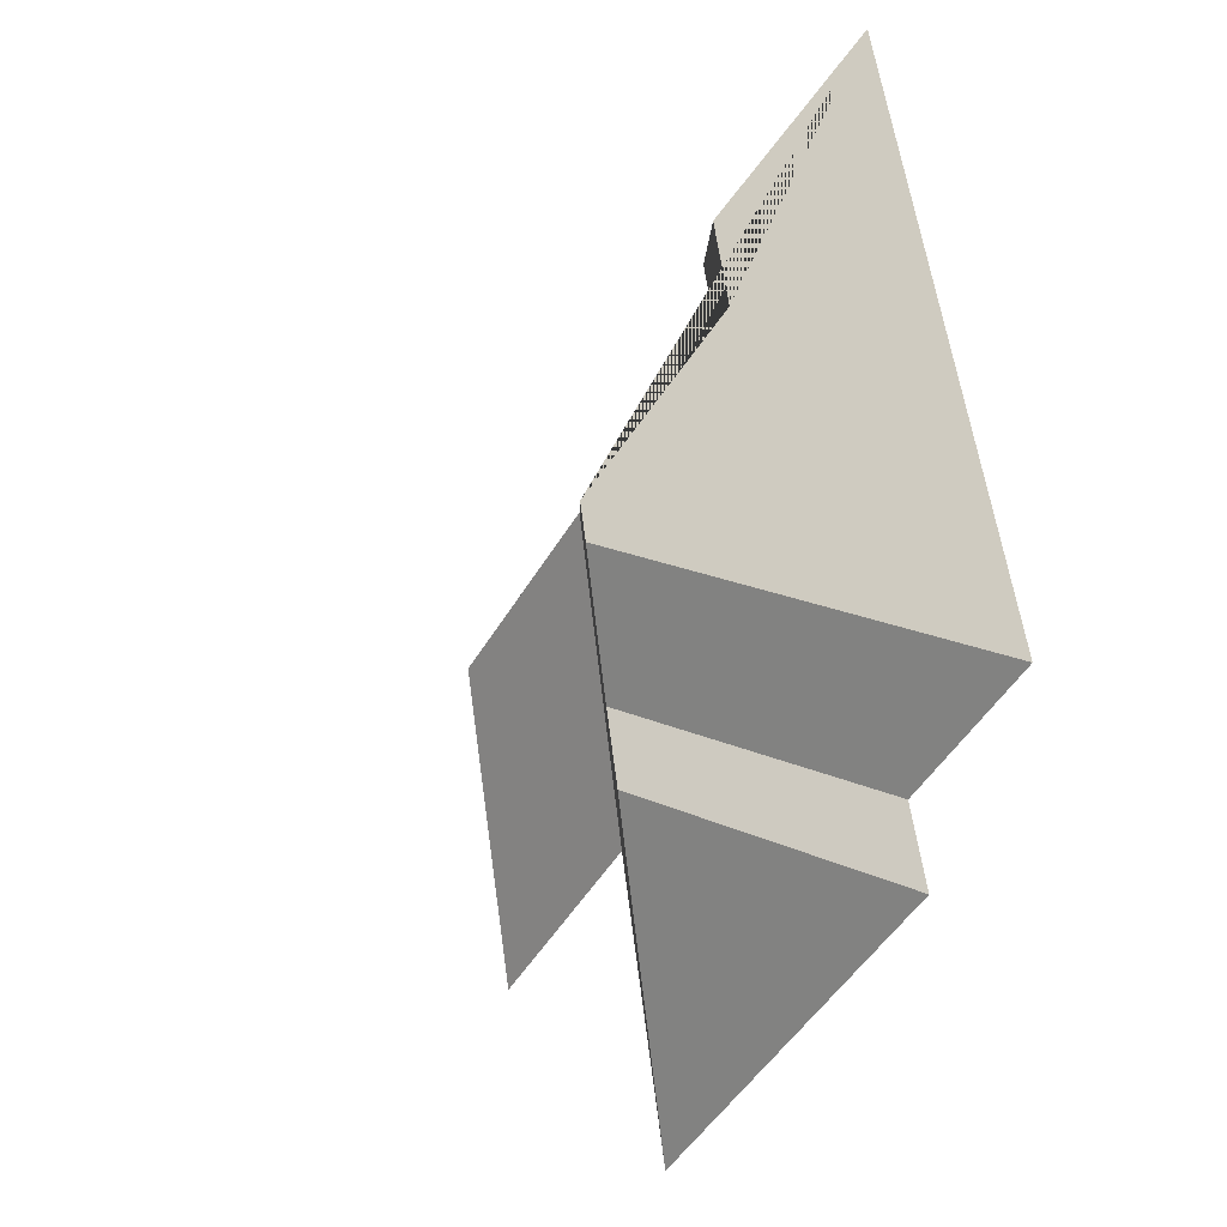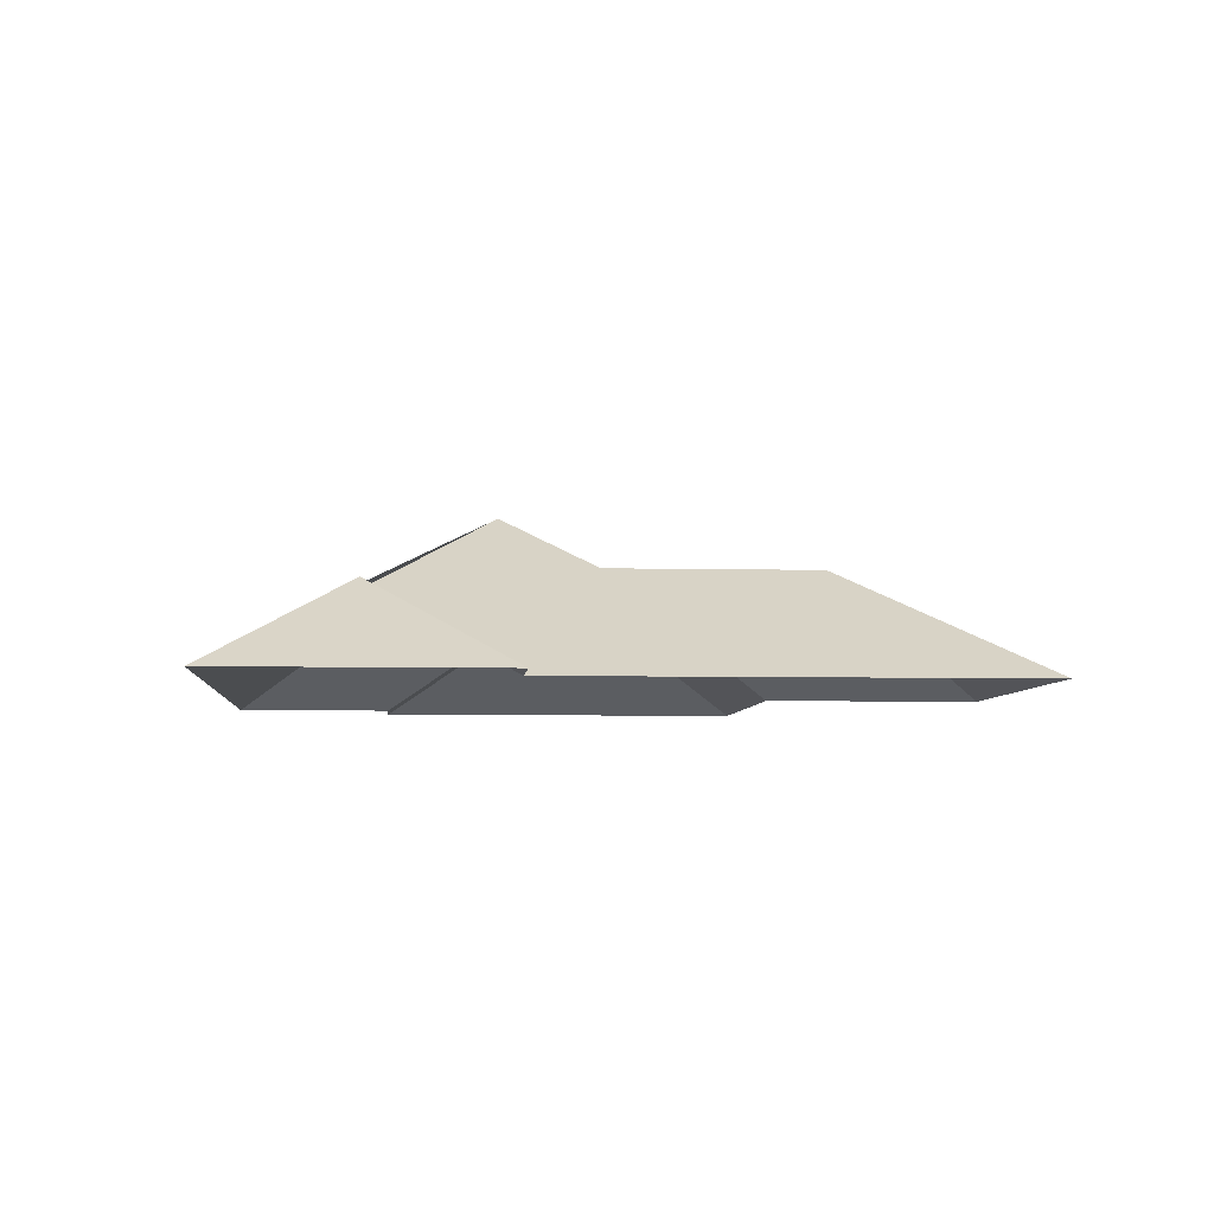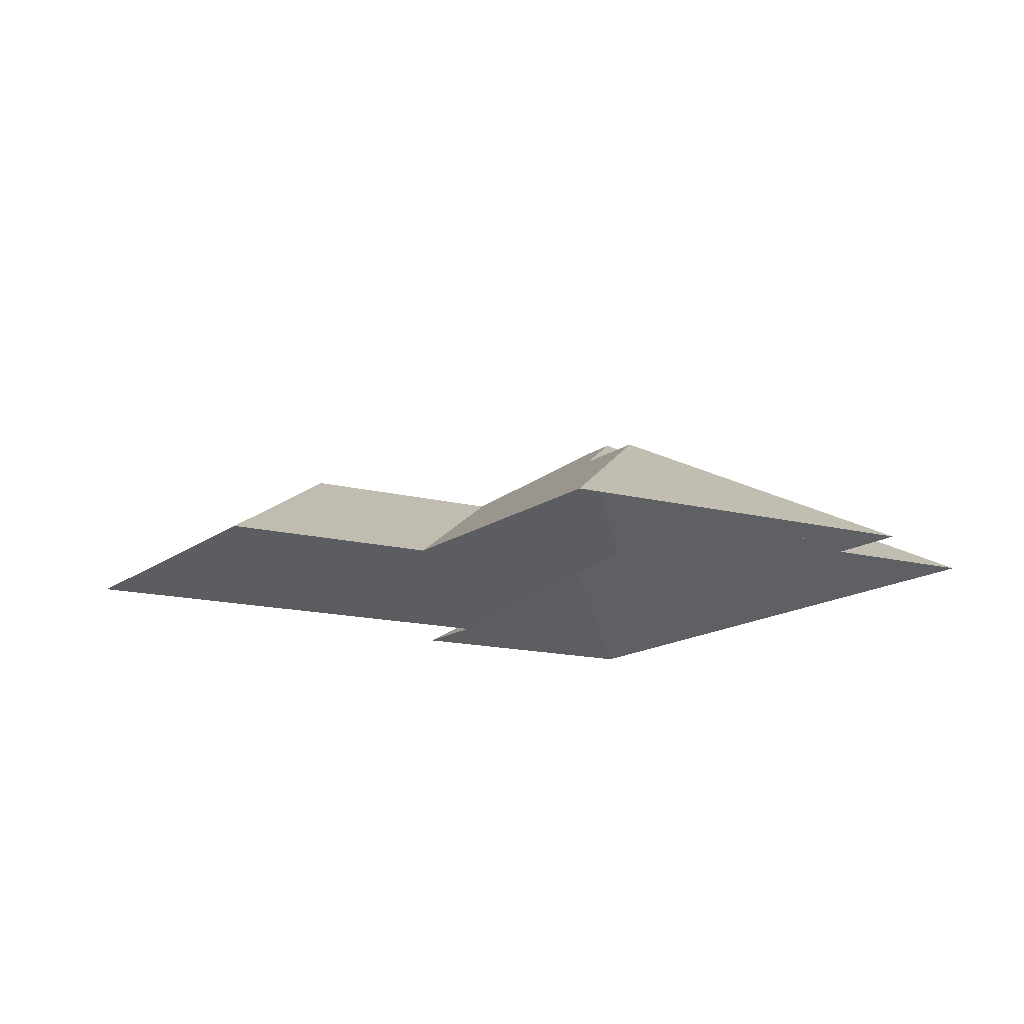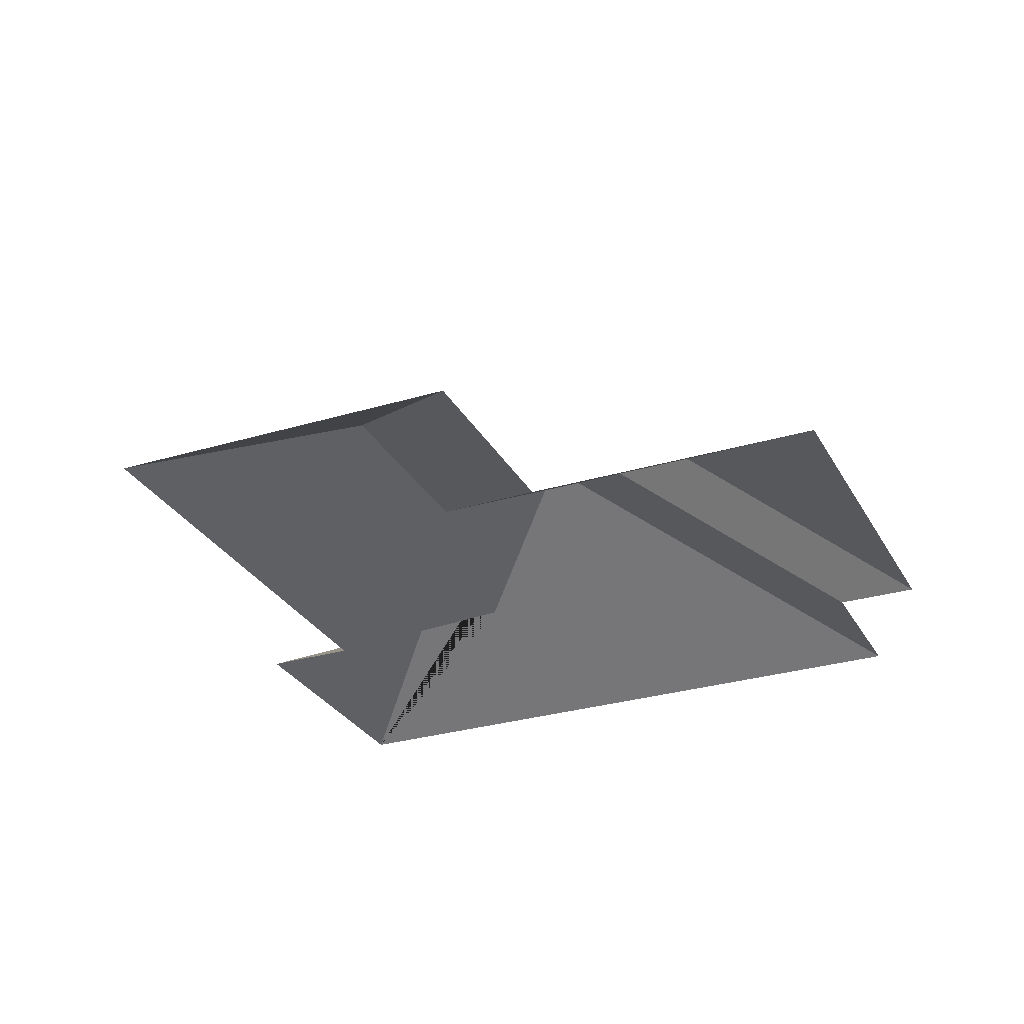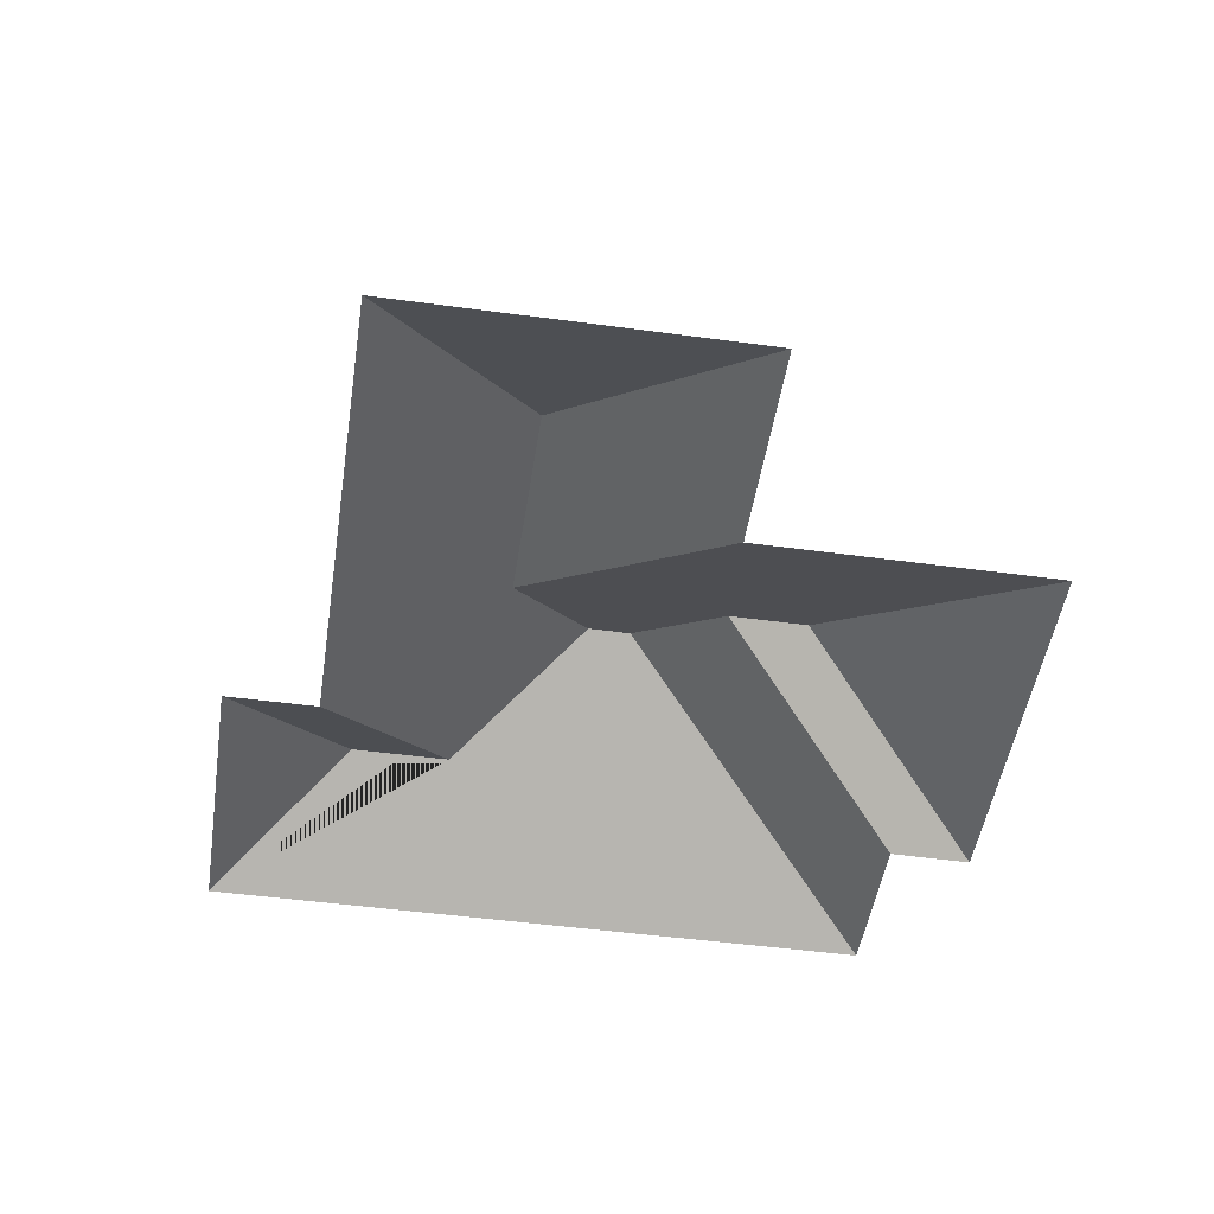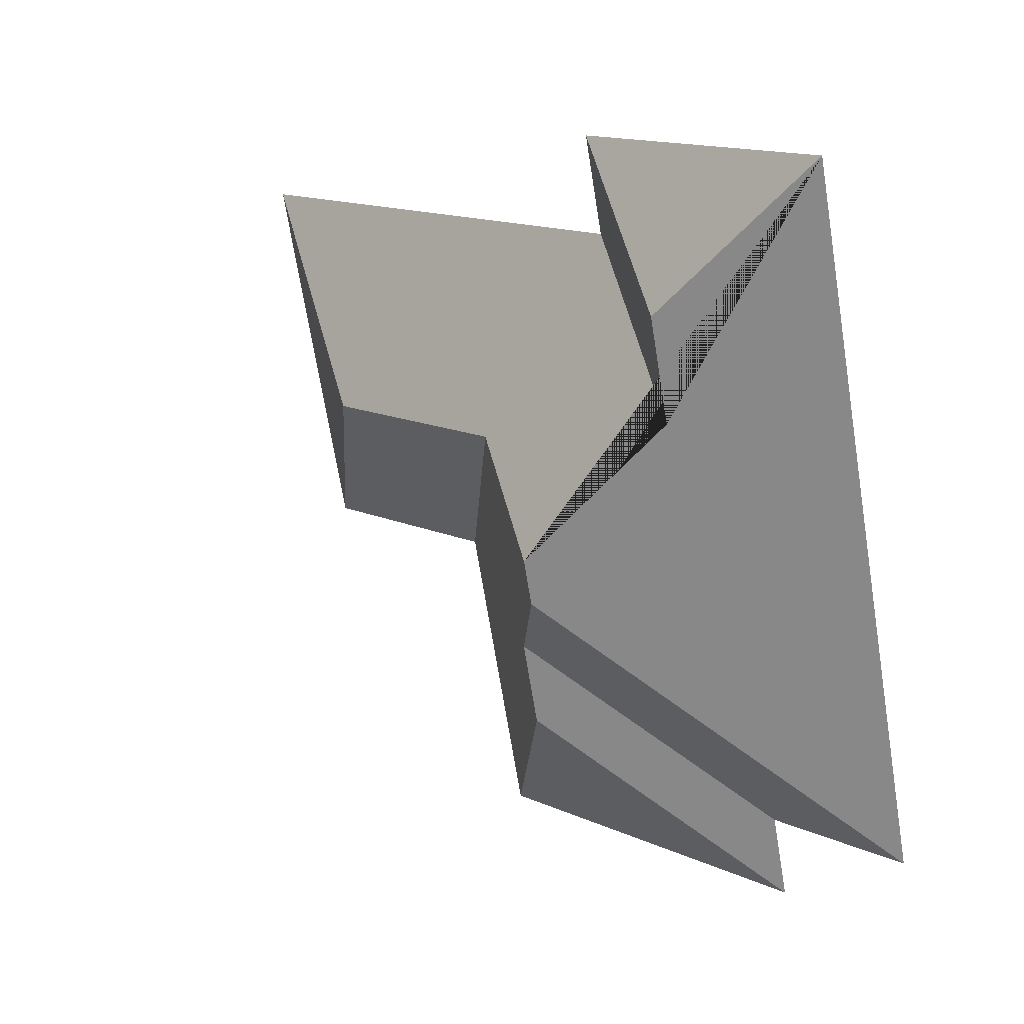
<metadata>
{"format":"obj","ext":"obj","renderer":"f3d","projection":"perspective","resolution":1024,"background":"white","views":[{"elev":-29.2,"azim":-118.3,"up":"+Z"},{"elev":-5.4,"azim":8.5,"up":"+Y"},{"elev":-13.9,"azim":162.1,"up":"+Y"},{"elev":-29.1,"azim":127.2,"up":"+Y"},{"elev":-48.5,"azim":94.5,"up":"+Y"},{"elev":31.3,"azim":-134.3,"up":"+Z"}]}
</metadata>
<code>
o BK39_500_014032_0043_roof
v 19.56 75 -291.4
v 83.09 75 -17.71
v 126.7 111.4 -82.32
v 117.3 111.4 -122.8
v 83.53 75 -306.4
v 75.63 75 -339.5
v 157.1 145 -185.2
v 153 145 -202.7
v 186.8 75 -81.55
v 195.5 75 -43.85
v 170.6 124.1 -277.3
v 178.3 124 -244.6
v 202.7 121.4 -158.6
v 229.7 75 -375.3
v 258.4 75 -252.3
v 288.3 121.5 -178.6
v 379.4 75 -126.3
v 345.4 75 -272.7
v 19.56 0 -291.4
v 83.09 0 -17.71
v 195.5 0 -43.85
v 186.8 0 -81.55
v 379.4 0 -126.3
v 345.4 0 -272.7
v 258.4 0 -252.3
v 229.7 0 -375.3
v 75.63 0 -339.5
v 83.53 0 -306.4
f 3 2 10
f 3 4 9 10
f 9 17 16 13 7 4
f 17 18 16
f 18 15 13 16
f 15 14 11 12 8 7 13
f 14 6 11
f 6 5 12 11
f 5 1 8 12
f 2 1 8 7 4 3

</code>
